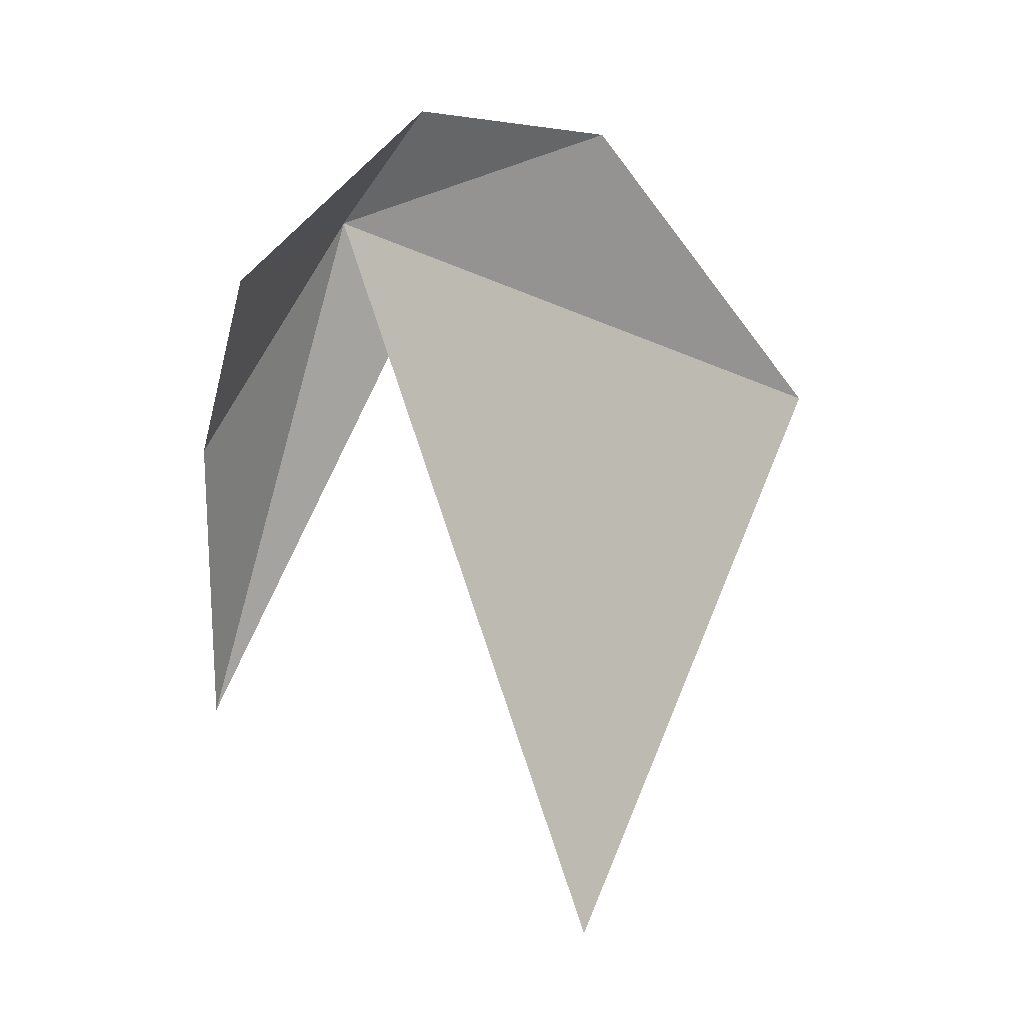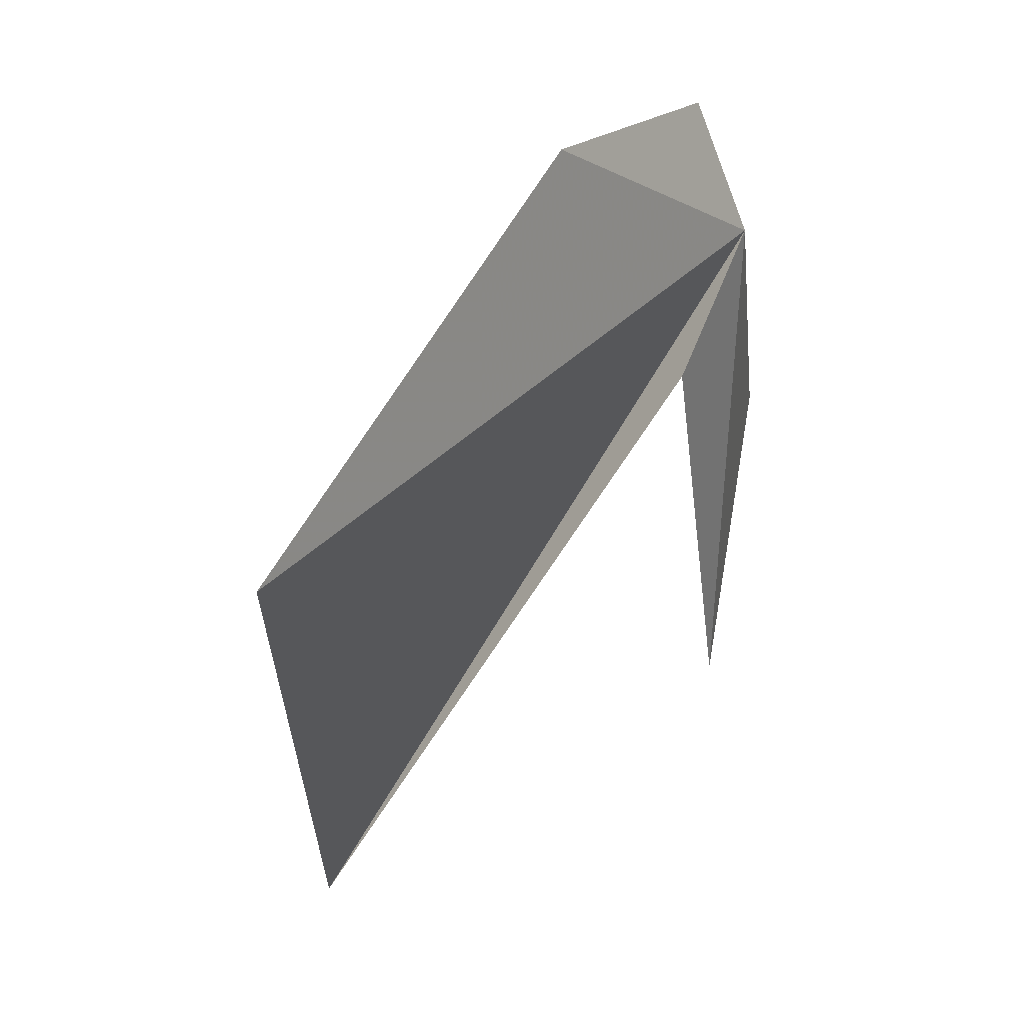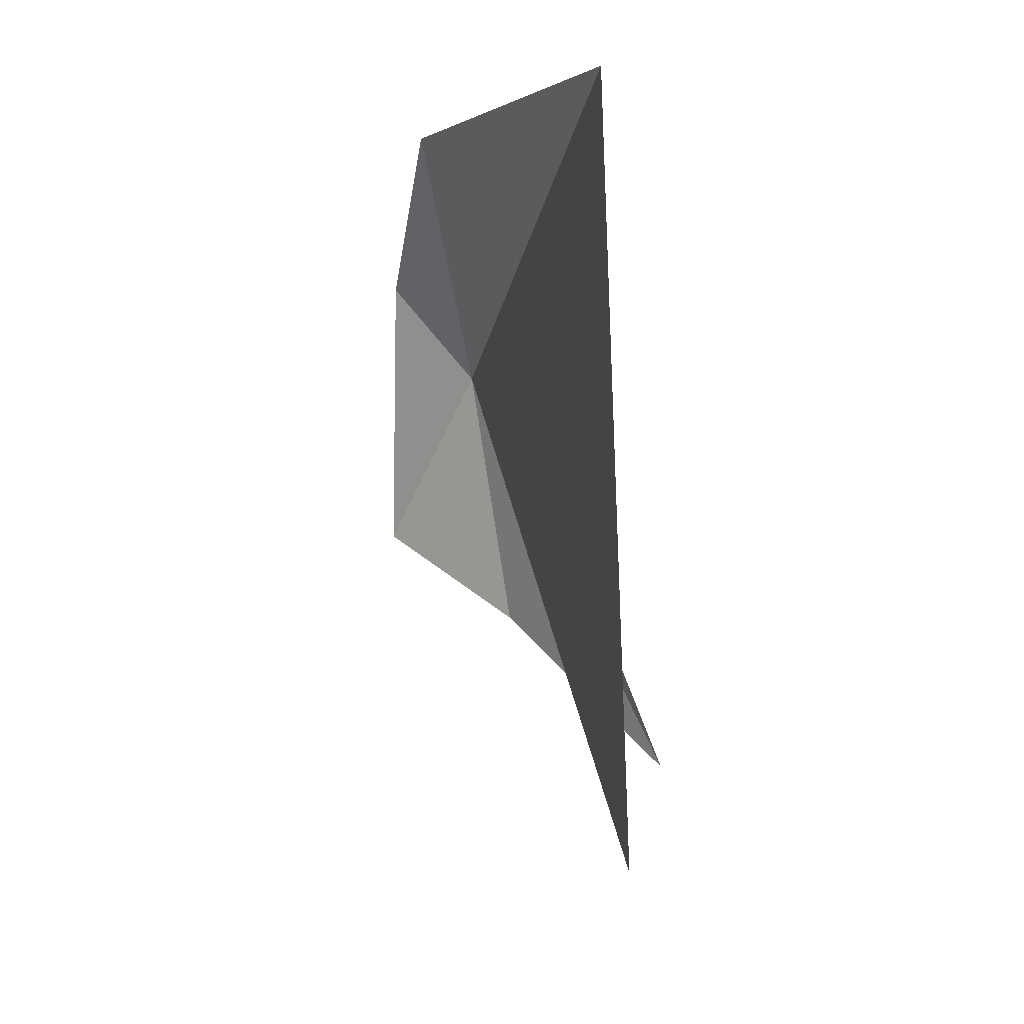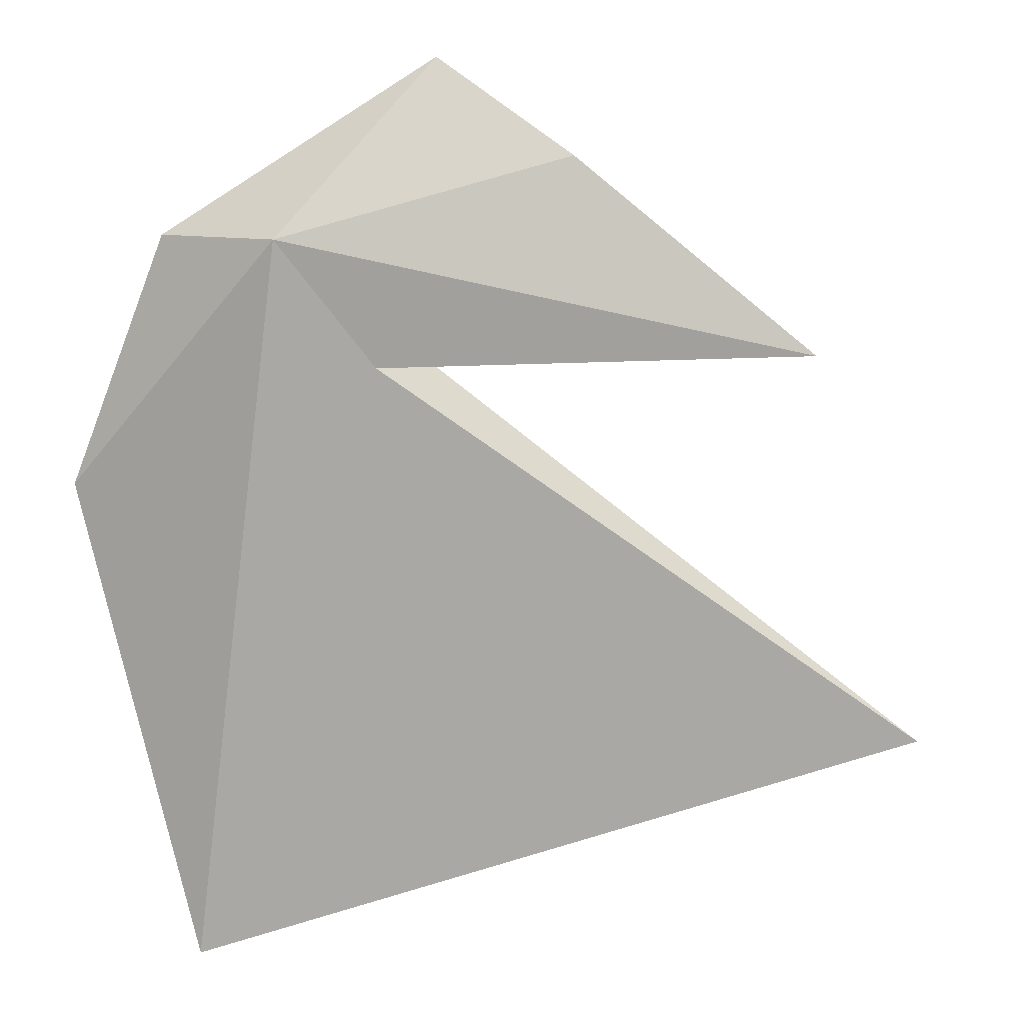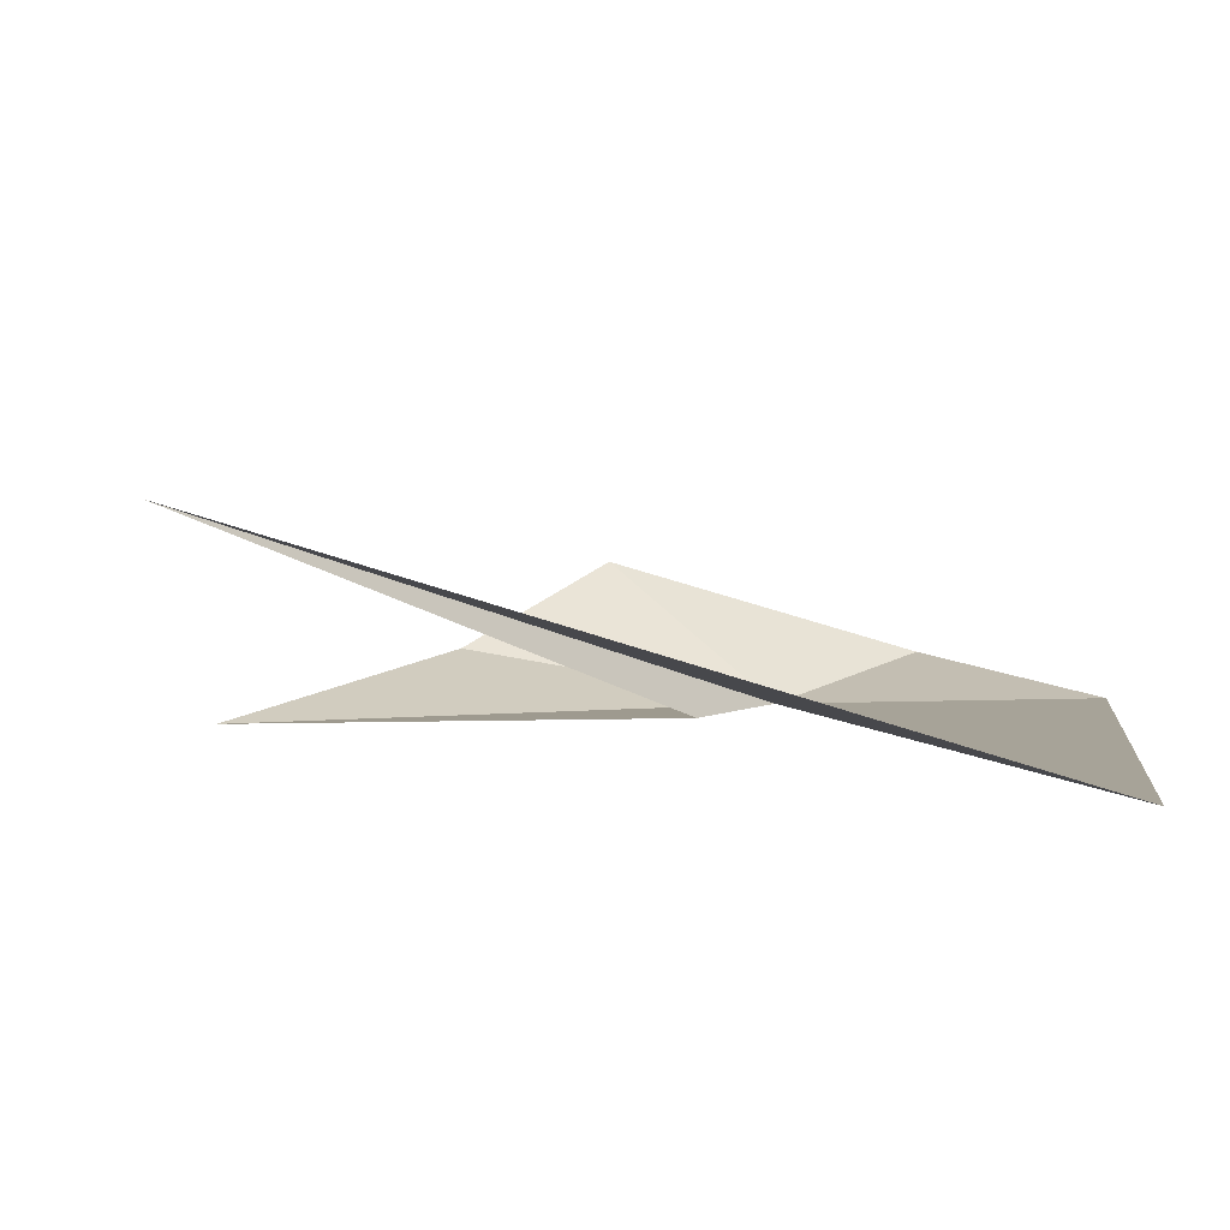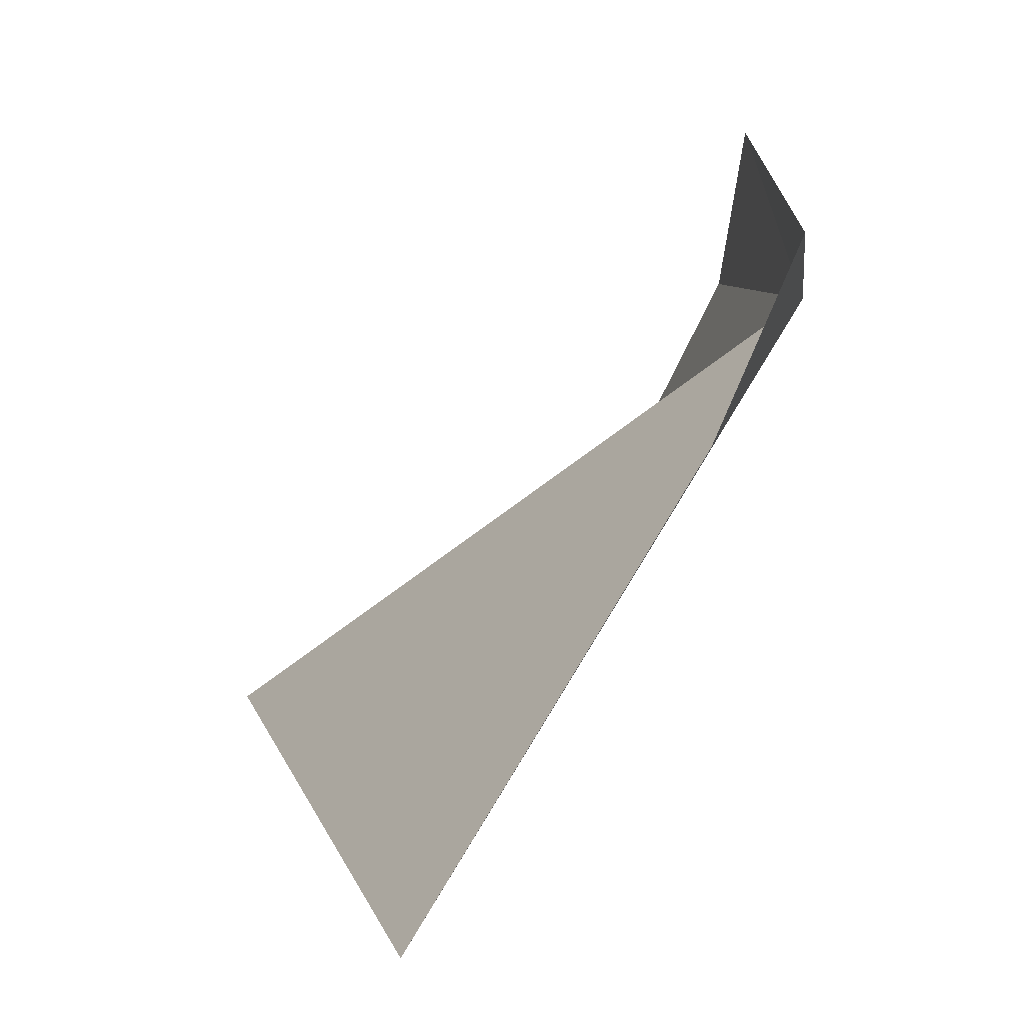
<metadata>
{"format":"obj","ext":"obj","renderer":"f3d","projection":"perspective","resolution":1024,"background":"white","views":[{"elev":-18.7,"azim":-171.7,"up":"+Z"},{"elev":-40.4,"azim":-19.8,"up":"+Y"},{"elev":-19.9,"azim":-48.5,"up":"+Z"},{"elev":-22.8,"azim":78.9,"up":"+Y"},{"elev":-51.7,"azim":-120.5,"up":"+Y"},{"elev":-1.8,"azim":-36.3,"up":"+Y"}]}
</metadata>
<code>
v -20.94 28.07 -18.06
v -20.52 28.24 -18.94
v -20.75 28.69 -18.54
v -20.41 27.56 -19.65
v -21.79 27.55 -17.51
v -22.46 26.15 -18.05
v -21.24 28.22 -17.72
v -21.61 26.77 -20.34
v -21.03 27.7 -18.41
f 1 3 2
f 1 2 4
f 1 6 5
f 1 5 7
f 1 8 6
f 1 7 3
f 1 9 8
f 1 4 9

</code>
